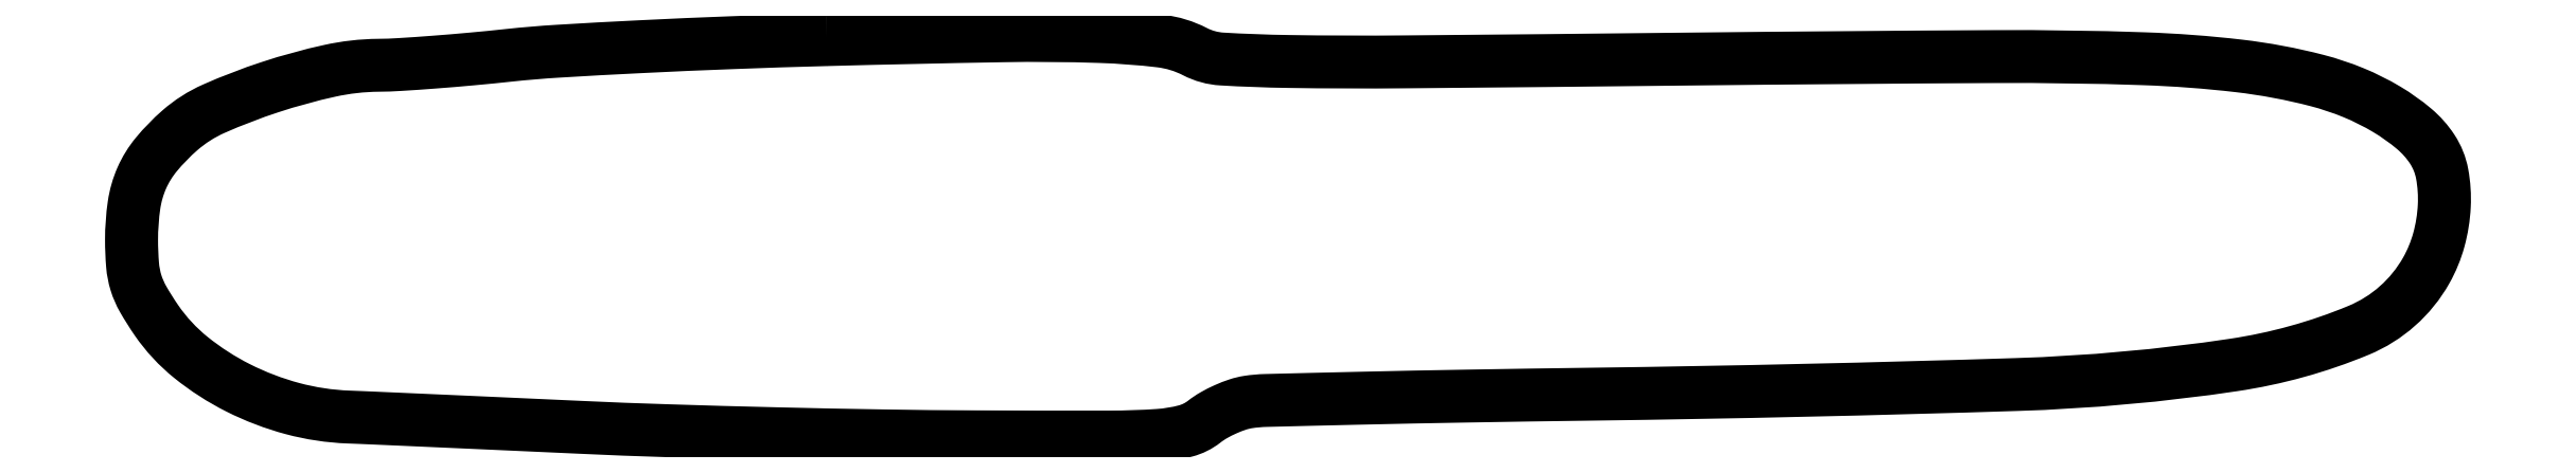
<metadata>
{"format":"dxf","ext":"dxf","renderer":"ezdxf+matplotlib","layout":"modelspace","background":"white","min_lineweight":24,"dpi":150}
</metadata>
<code>
0
SECTION
2
ENTITIES
0
POLYLINE
8
0
66
1
70
1
0
VERTEX
8
0
10
93
20
53.99
42
0.002812
0
VERTEX
8
0
10
80.44
20
53.58
42
0.002841
0
VERTEX
8
0
10
67.93
20
53.04
42
0.002768
0
VERTEX
8
0
10
57.05
20
52.44
42
0.01153
0
VERTEX
8
0
10
50.5
20
51.89
42
-0.003879
0
VERTEX
8
0
10
45.5
20
51.39
42
-0.003681
0
VERTEX
8
0
10
40.41
20
50.97
42
-0.003654
0
VERTEX
8
0
10
35.9
20
50.66
42
-0.01294
0
VERTEX
8
0
10
33
20
50.55
42
0.05176
0
VERTEX
8
0
10
26.54
20
49.82
42
0.02525
0
VERTEX
8
0
10
18.52
20
47.62
42
0.02464
0
VERTEX
8
0
10
11.01
20
44.73
42
0.07621
0
VERTEX
8
0
10
6.446
20
41.82
42
0.03959
0
VERTEX
8
0
10
3.318
20
38.6
42
0.06954
0
VERTEX
8
0
10
1.372
20
35.45
42
0.06781
0
VERTEX
8
0
10
0.3353
20
31.83
42
0.03587
0
VERTEX
8
0
10
0
20
27.16
42
0.0204
0
VERTEX
8
0
10
0.1382
20
23.77
42
0.05481
0
VERTEX
8
0
10
0.5954
20
21.41
42
0.05503
0
VERTEX
8
0
10
1.554
20
19.21
42
0.0207
0
VERTEX
8
0
10
3.348
20
16.36
42
0.07228
0
VERTEX
8
0
10
7.944
20
11.4
42
0.05298
0
VERTEX
8
0
10
14.25
20
7.33
42
0.05122
0
VERTEX
8
0
10
21.53
20
4.55
42
0.05617
0
VERTEX
8
0
10
29
20
3.42
42
-0.001434
0
VERTEX
8
0
10
32.43
20
3.279
42
-0.000154
0
VERTEX
8
0
10
40.38
20
2.929
42
-0.00019
0
VERTEX
8
0
10
49.83
20
2.505
42
-0.000153
0
VERTEX
8
0
10
60
20
2.042
42
0.0035
0
VERTEX
8
0
10
71.75
20
1.586
42
0.001932
0
VERTEX
8
0
10
86.12
20
1.185
42
0.001926
0
VERTEX
8
0
10
100.7
20
0.891
42
0.003094
0
VERTEX
8
0
10
113.1
20
0.7648
42
0.001254
0
VERTEX
8
0
10
130.8
20
0.739
42
0.01649
0
VERTEX
8
0
10
137.4
20
0.9618
42
0.04772
0
VERTEX
8
0
10
141
20
1.552
42
0.1026
0
VERTEX
8
0
10
143.5
20
2.801
42
-0.03712
0
VERTEX
8
0
10
144.7
20
3.659
42
-0.02438
0
VERTEX
8
0
10
146.3
20
4.459
42
-0.02454
0
VERTEX
8
0
10
147.9
20
5.091
42
-0.04262
0
VERTEX
8
0
10
149.4
20
5.43
42
-0.03174
0
VERTEX
8
0
10
151.7
20
5.639
42
-0.000579
0
VERTEX
8
0
10
164.2
20
5.94
42
-0.001431
0
VERTEX
8
0
10
178.8
20
6.232
42
-0.000955
0
VERTEX
8
0
10
195.5
20
6.487
42
0.004695
0
VERTEX
8
0
10
252.1
20
7.774
42
0.02894
0
VERTEX
8
0
10
281.1
20
10.39
42
0.06146
0
VERTEX
8
0
10
297.9
20
15.04
42
0.1679
0
VERTEX
8
0
10
306.9
20
23.08
42
0.06138
0
VERTEX
8
0
10
308.6
20
27.17
42
0.05444
0
VERTEX
8
0
10
309.3
20
31.71
42
0.05764
0
VERTEX
8
0
10
309
20
36
42
0.09997
0
VERTEX
8
0
10
307.7
20
39.29
42
0.07299
0
VERTEX
8
0
10
305.3
20
42.04
42
0.04023
0
VERTEX
8
0
10
301.6
20
44.64
42
0.03701
0
VERTEX
8
0
10
297.2
20
46.88
42
0.03405
0
VERTEX
8
0
10
292.3
20
48.5
42
0.03472
0
VERTEX
8
0
10
281.8
20
50.47
42
0.02048
0
VERTEX
8
0
10
269.1
20
51.43
42
0.009859
0
VERTEX
8
0
10
249.1
20
51.71
42
0.001397
0
VERTEX
8
0
10
208
20
51.38
42
-0.000585
0
VERTEX
8
0
10
170.3
20
51.01
42
-0.005958
0
VERTEX
8
0
10
154.7
20
51.06
42
-0.01089
0
VERTEX
8
0
10
145.8
20
51.39
42
-0.105
0
VERTEX
8
0
10
142.2
20
52.38
42
0.0902
0
VERTEX
8
0
10
137.6
20
53.8
42
0.02118
0
VERTEX
8
0
10
129.5
20
54.41
42
0.01247
0
VERTEX
8
0
10
116.5
20
54.51
42
0.002384
0
SEQEND
0
ENDSEC
0
EOF

</code>
